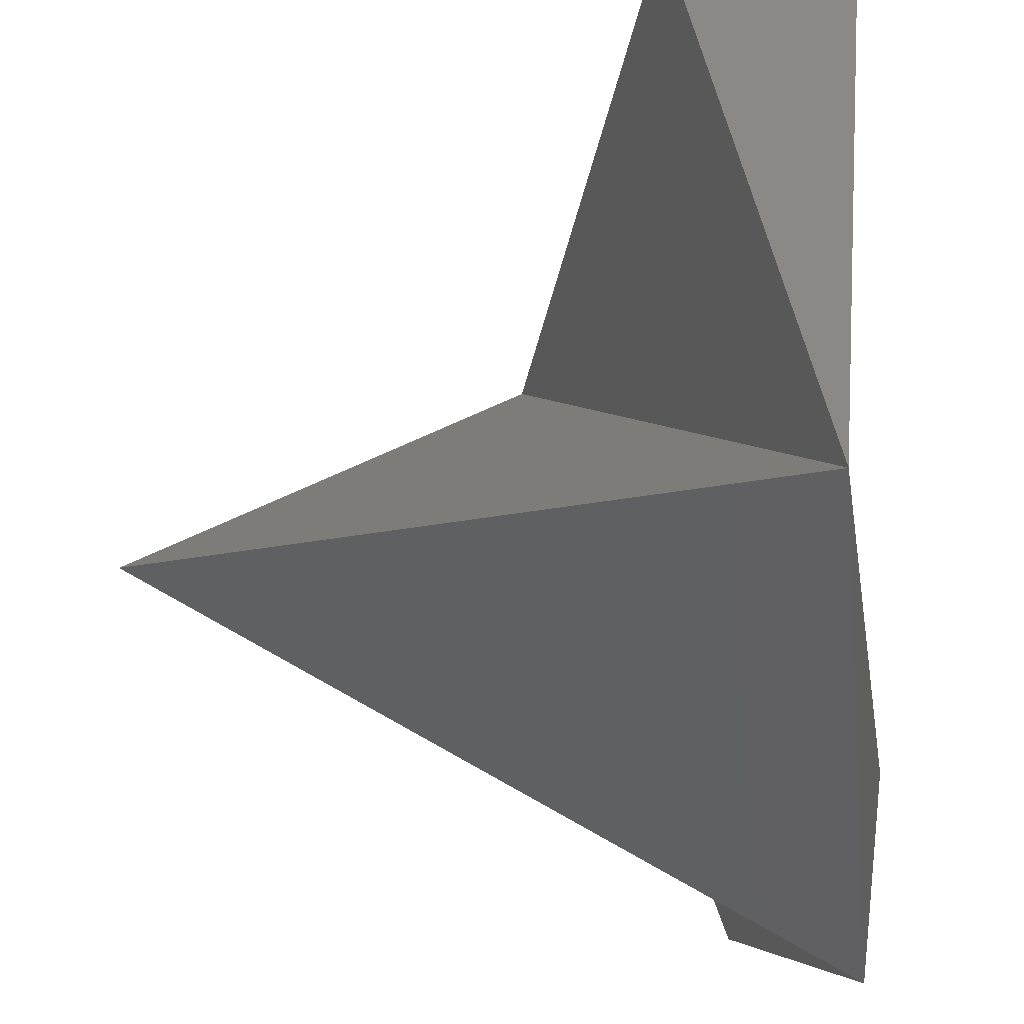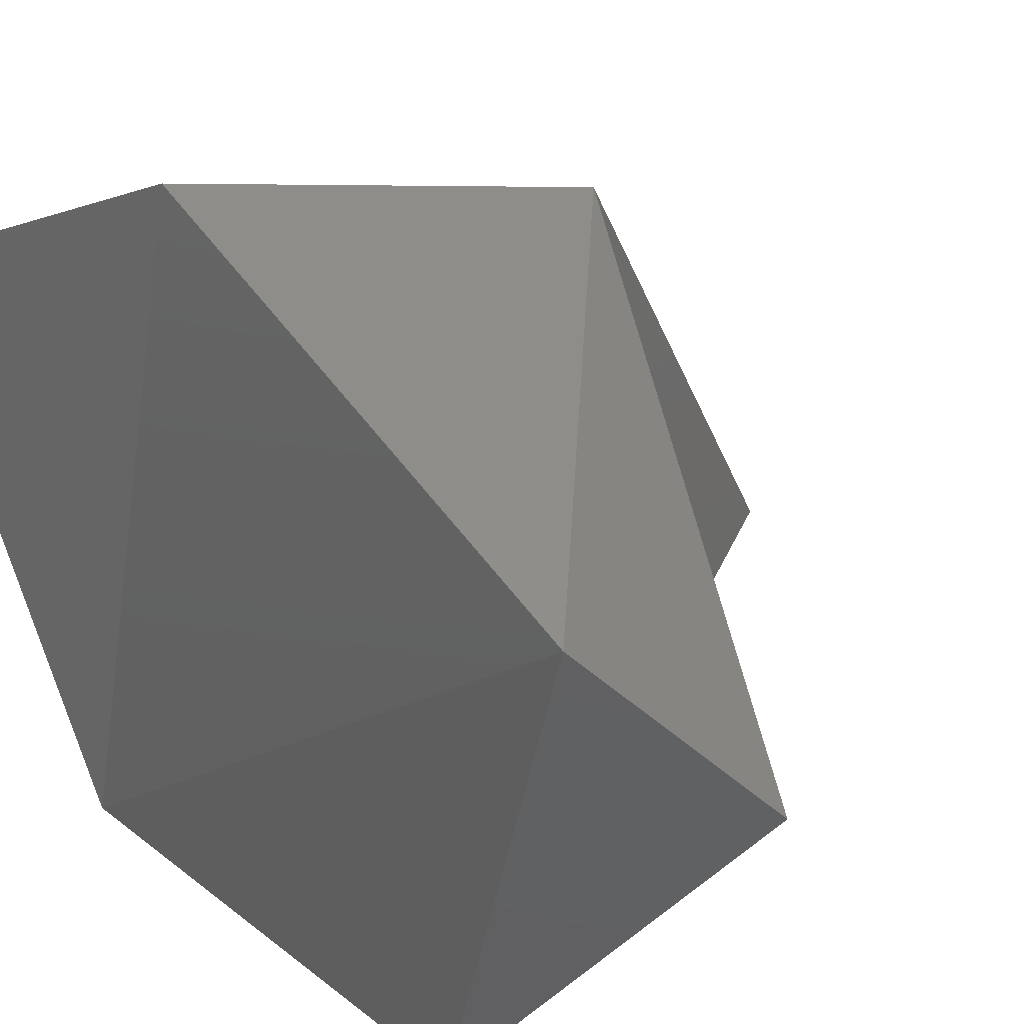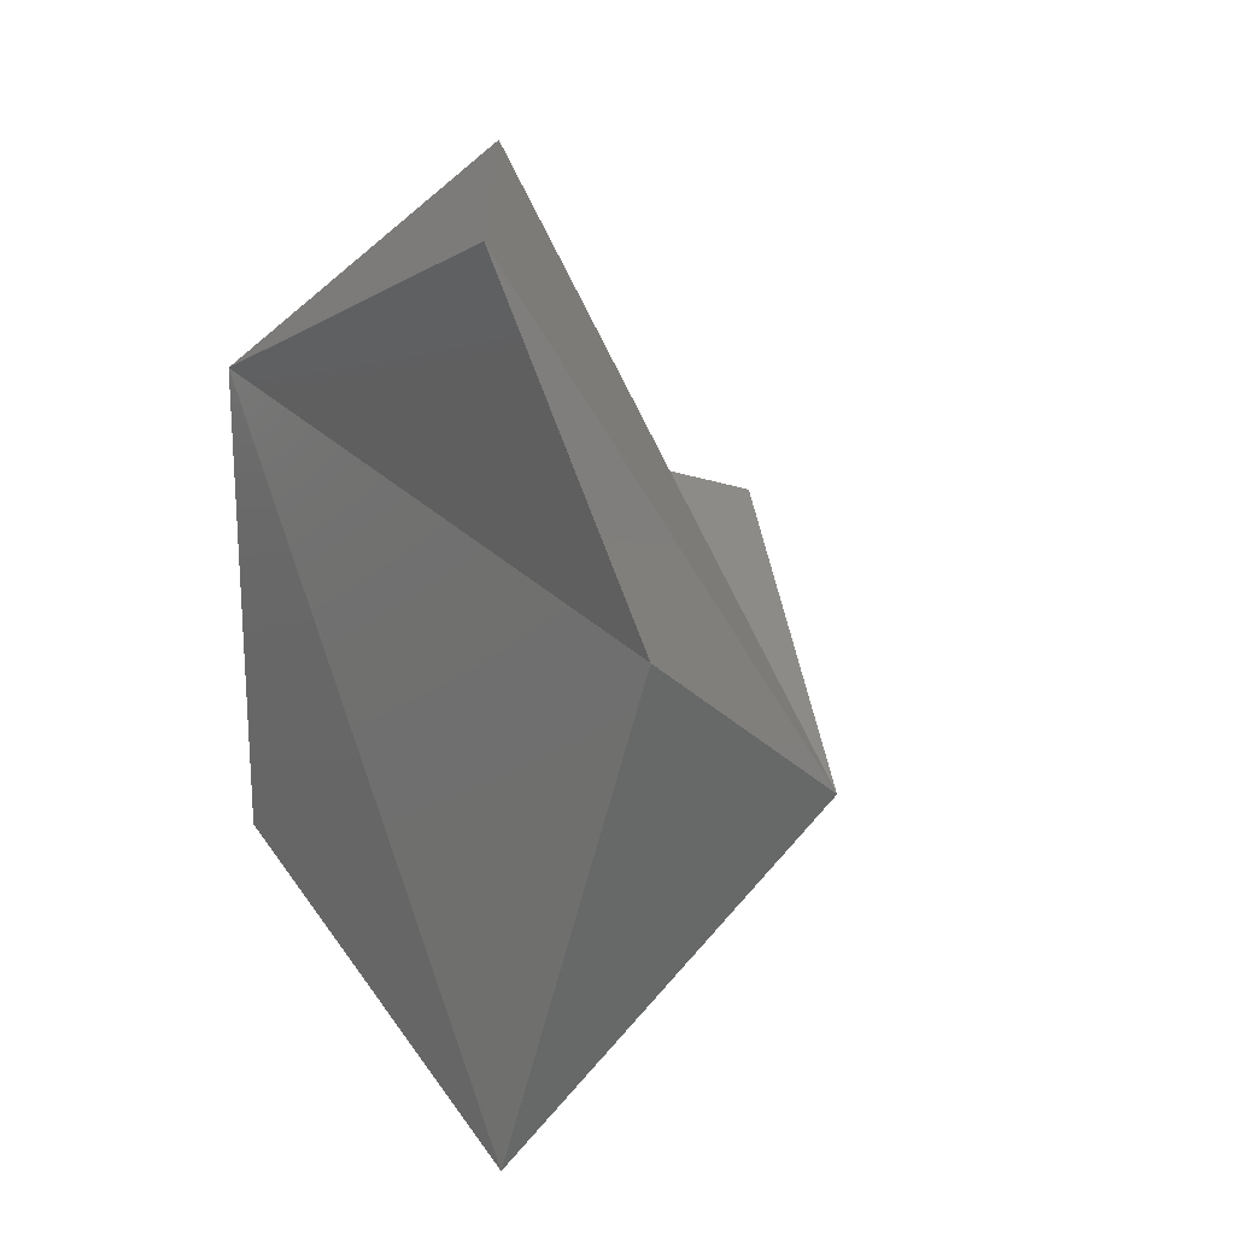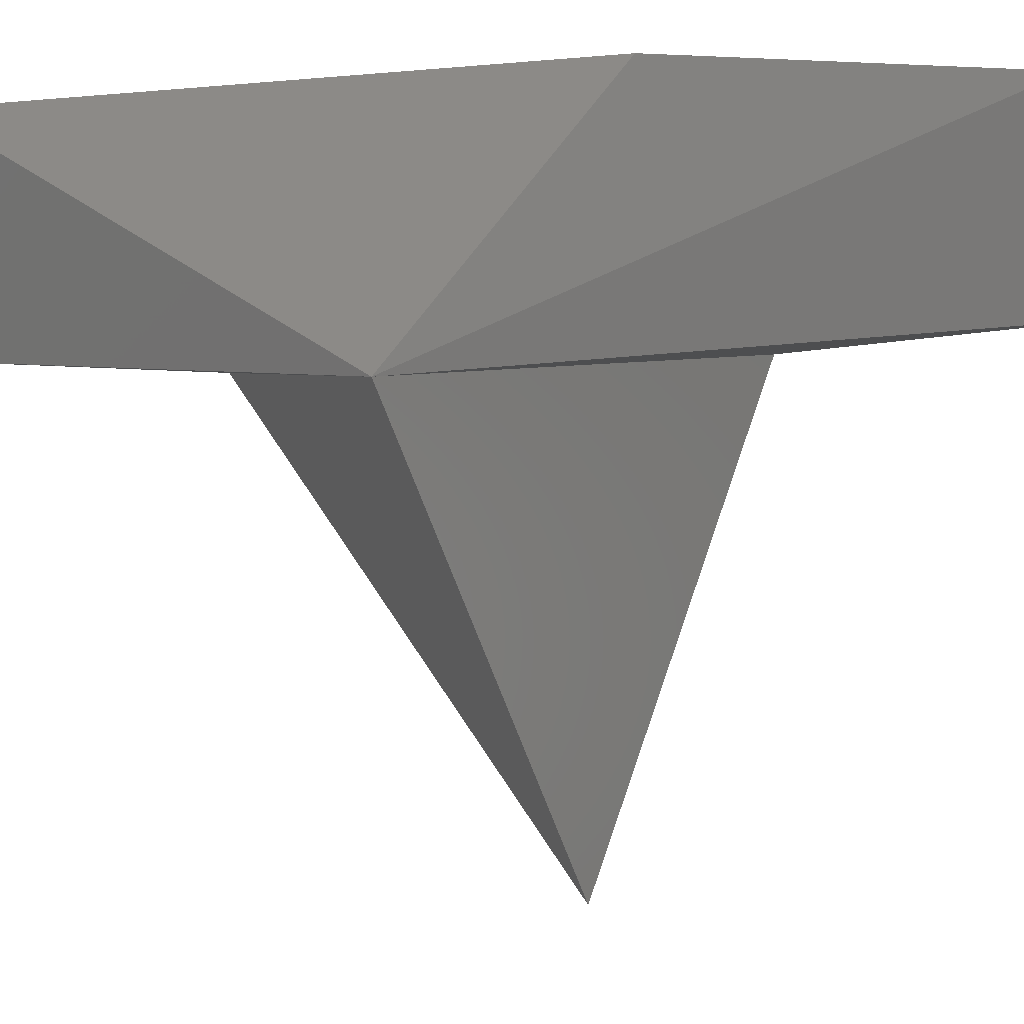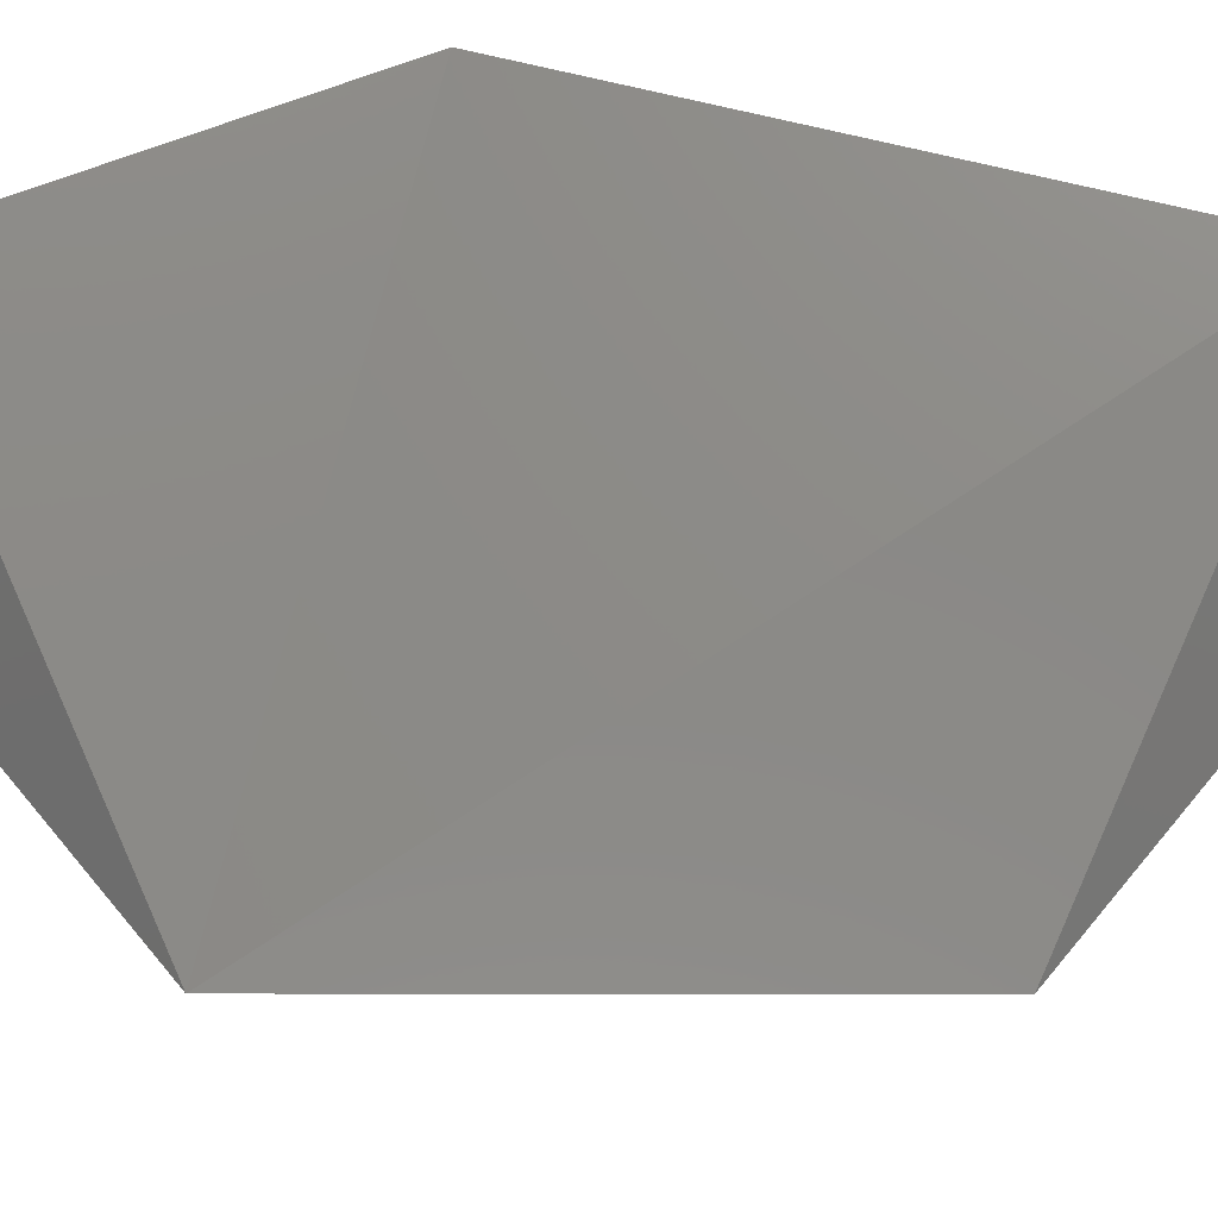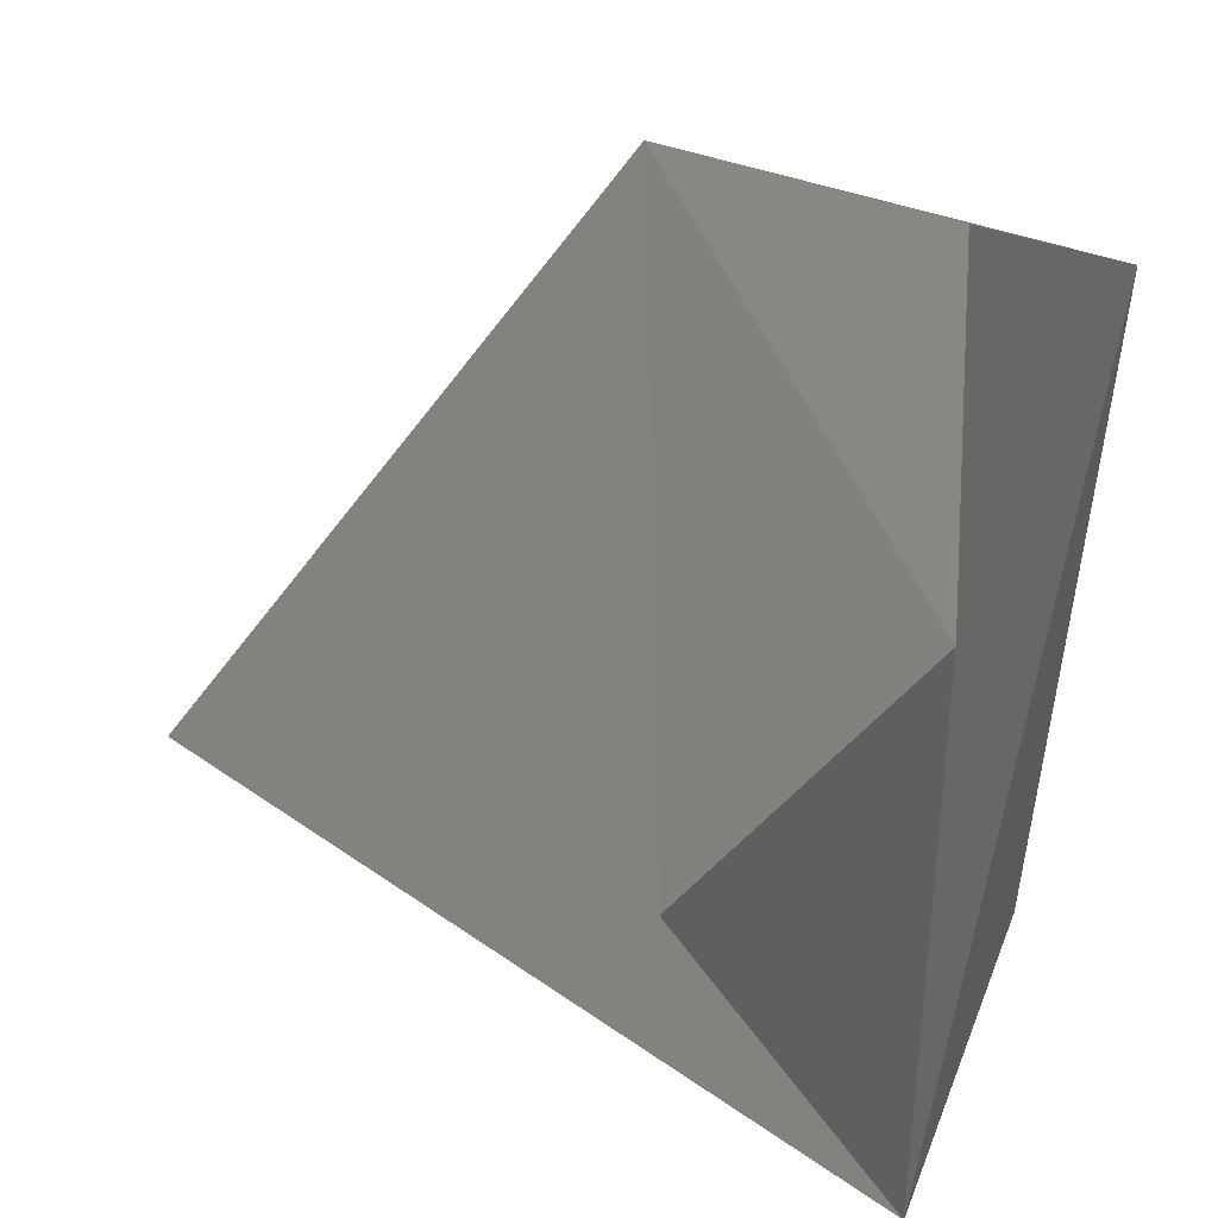
<metadata>
{"format":"stl","ext":"stl","renderer":"f3d","projection":"perspective","resolution":1024,"background":"white","views":[{"elev":-52.1,"azim":-174.9,"up":"+Z"},{"elev":24.5,"azim":-37.1,"up":"+Z"},{"elev":20.0,"azim":-44.0,"up":"+Y"},{"elev":70.6,"azim":87.9,"up":"+Z"},{"elev":-14.7,"azim":-90.2,"up":"+Z"},{"elev":18.6,"azim":-166.3,"up":"+Z"}]}
</metadata>
<code>
# stl→obj: 9 verts, 14 faces
v 0.182 -0.005 6.403
v 0.181 -0.009 6.412
v 0.182 0.005 6.403
v 0.182 0.002 6.415
v 0.181 0.009 6.412
v 0.184 -0.01 6.409
v 0.187 -0.002 6.415
v 0.184 0.01 6.409
v 0.193 0.001 6.407
f 1 2 3
f 2 3 4
f 3 4 5
f 1 6 2
f 6 2 7
f 2 4 7
f 4 7 5
f 5 8 7
f 6 7 1
f 8 5 3
f 8 3 7
f 9 7 3
f 9 3 1
f 9 1 7

</code>
